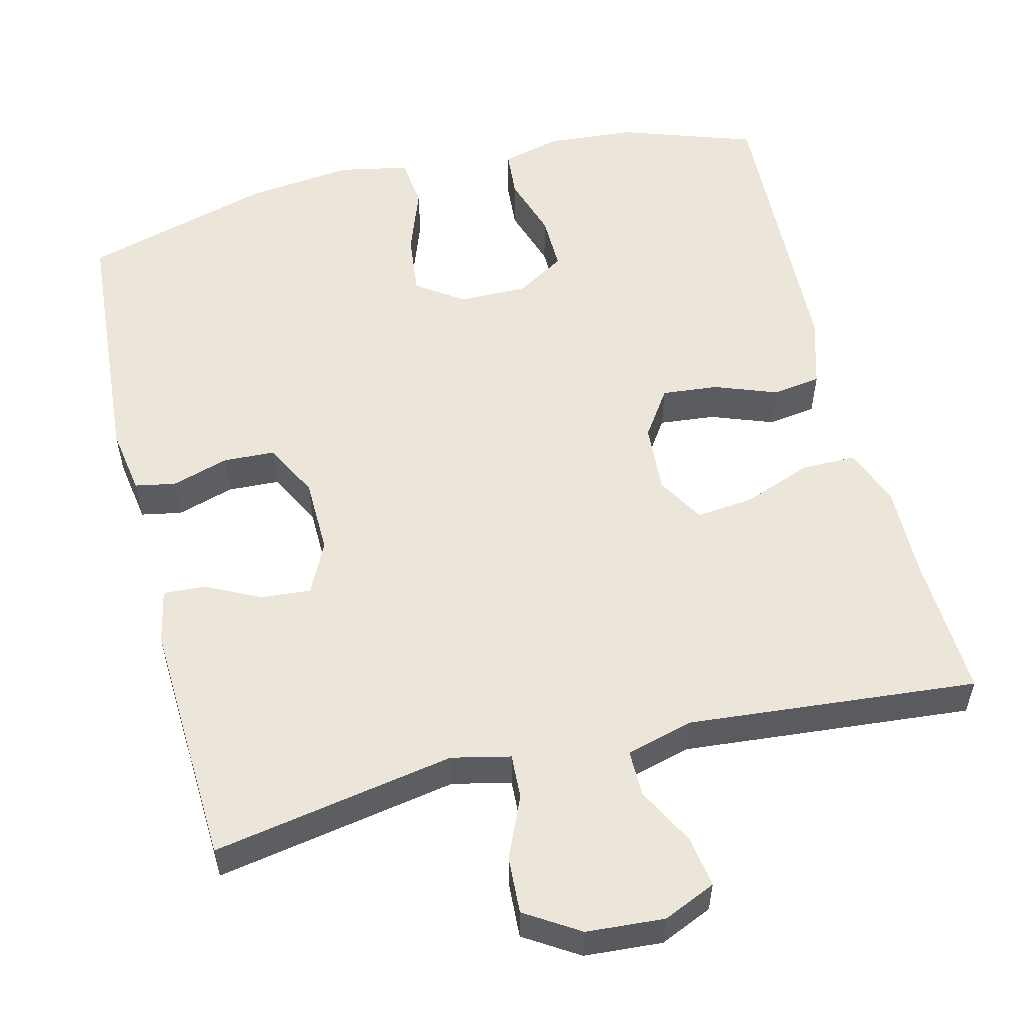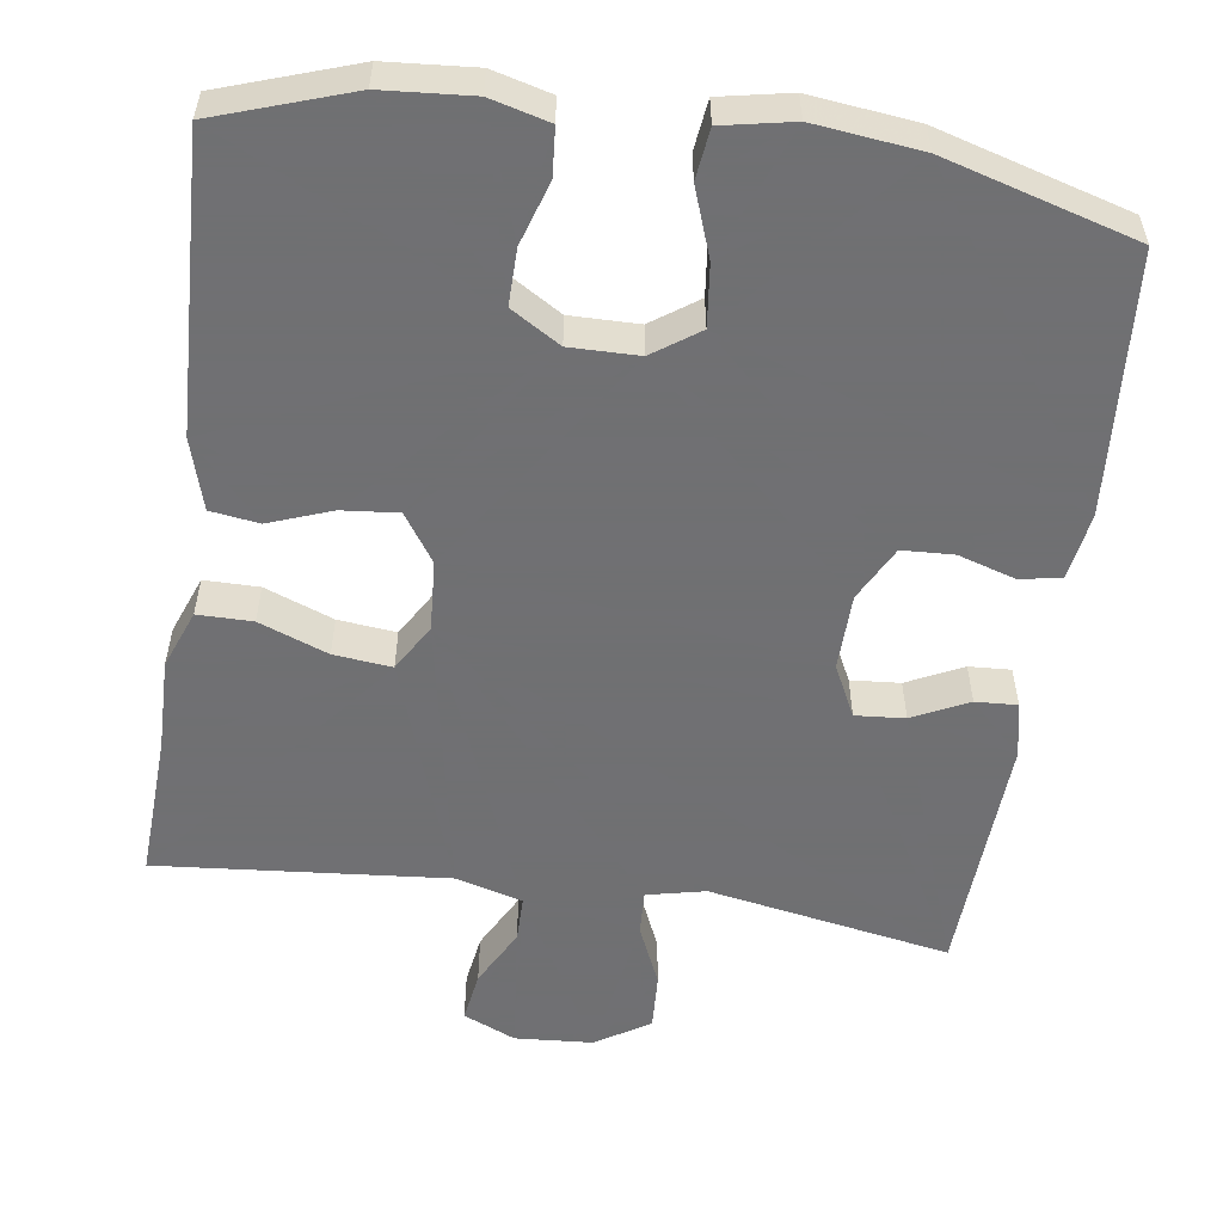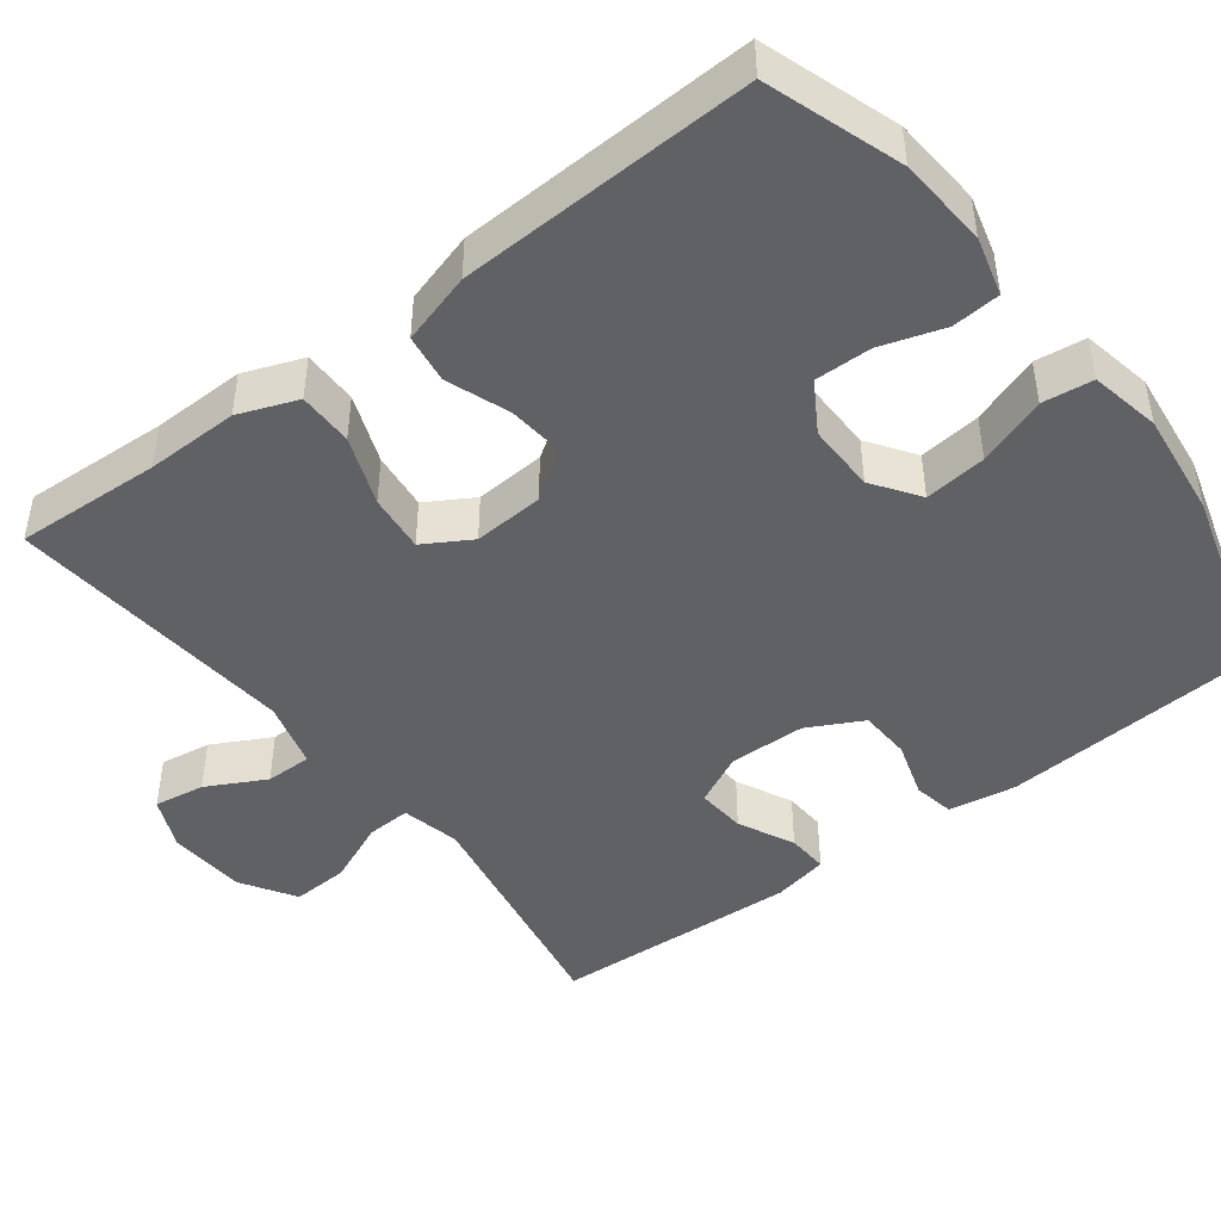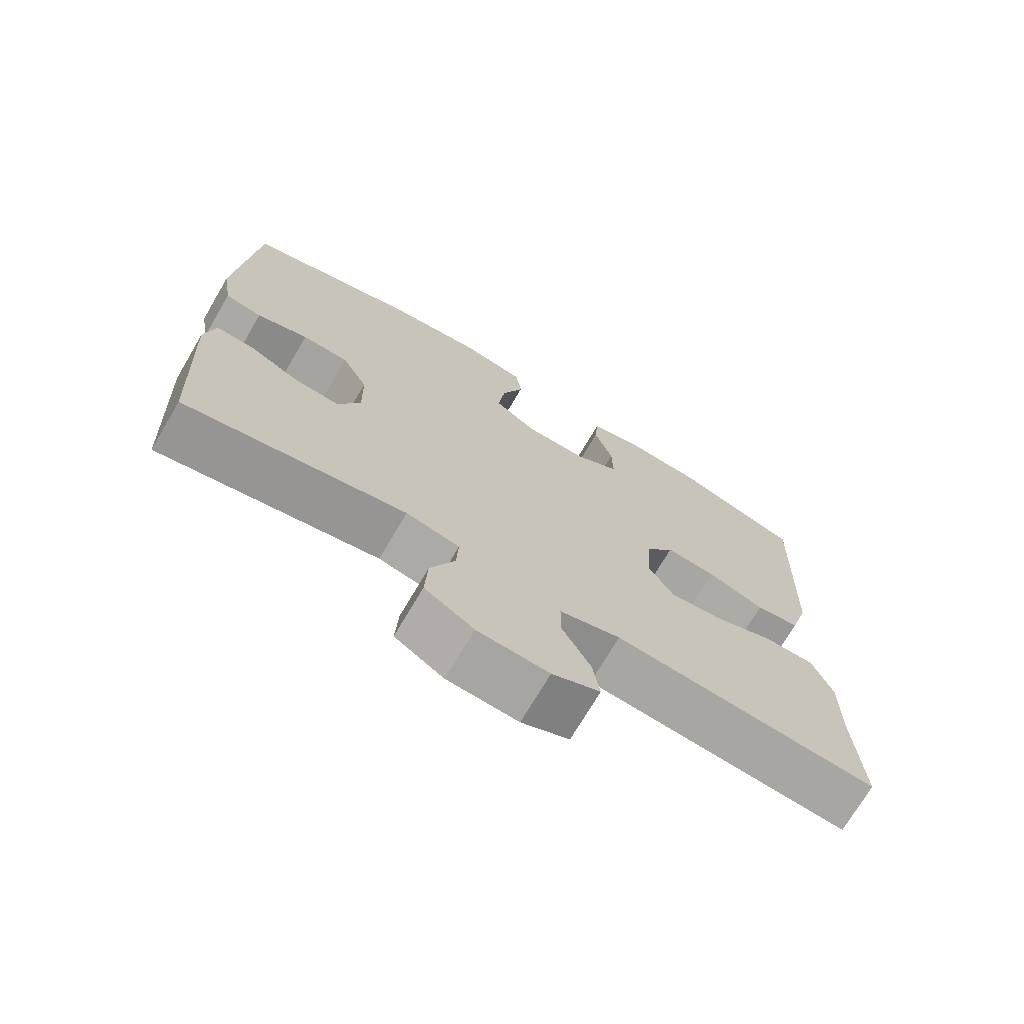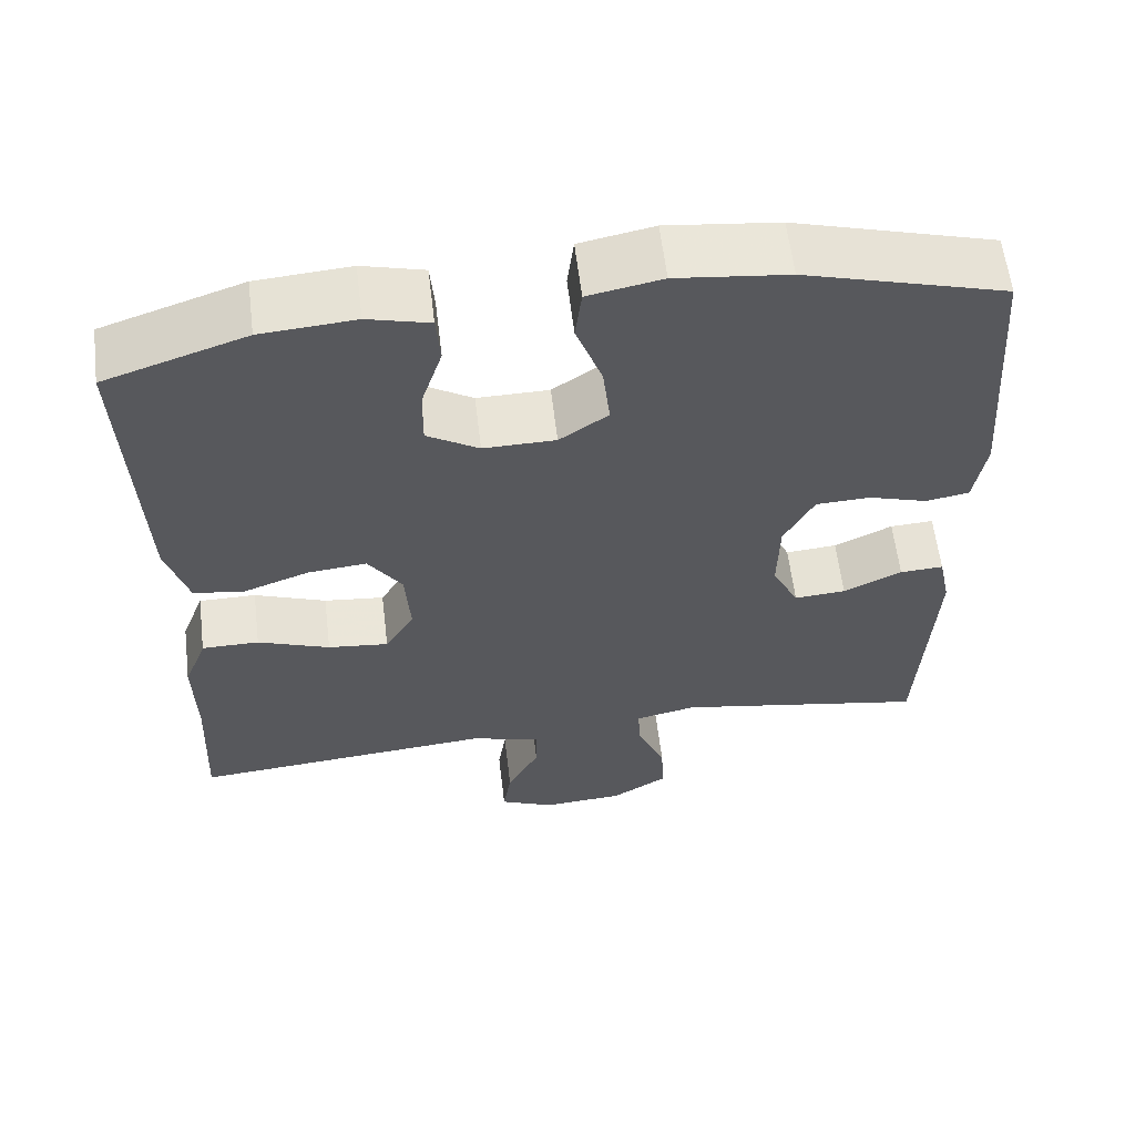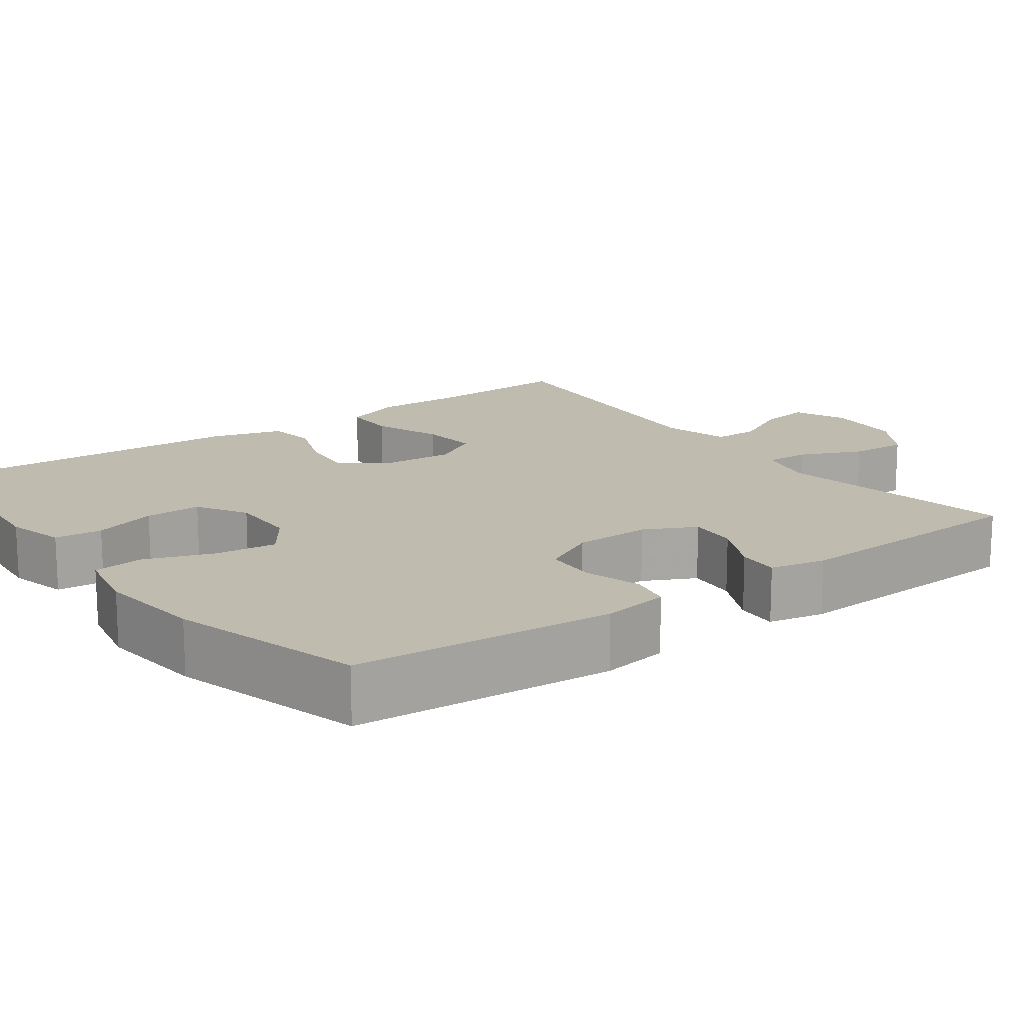
<metadata>
{"format":"obj","ext":"obj","renderer":"f3d","projection":"perspective","resolution":1024,"background":"white","views":[{"elev":55.1,"azim":166.1,"up":"+Y"},{"elev":-55.0,"azim":-8.2,"up":"+Y"},{"elev":-45.5,"azim":-52.7,"up":"+Y"},{"elev":-72.3,"azim":149.5,"up":"+Z"},{"elev":60.3,"azim":-6.9,"up":"+Z"},{"elev":15.9,"azim":54.1,"up":"+Y"}]}
</metadata>
<code>
v 0.5 0.07 0.5
v 0.525 0.07 0.163
v 0.511 0.07 0.076
v 0.458 0.07 0.066
v 0.384 0.07 0.089
v 0.317 0.07 0.086
v 0.28 0.07 0.015
v 0.278 0.07 -0.084
v 0.311 0.07 -0.151
v 0.375 0.07 -0.146
v 0.447 0.07 -0.111
v 0.501 0.07 -0.108
v 0.516 0.07 -0.18
v 0.5 0.07 -0.5
v 0.186 0.07 -0.443
v 0.11 0.07 -0.46
v 0.113 0.07 -0.518
v 0.148 0.07 -0.598
v 0.152 0.07 -0.672
v 0.082 0.07 -0.716
v -0.019 0.07 -0.723
v -0.087 0.07 -0.693
v -0.077 0.07 -0.627
v -0.037 0.07 -0.551
v -0.037 0.07 -0.491
v -0.124 0.07 -0.467
v -0.5 0.07 -0.5
v -0.491 0.07 -0.312
v -0.493 0.07 -0.192
v -0.464 0.07 -0.116
v -0.393 0.07 -0.116
v -0.304 0.07 -0.15
v -0.229 0.07 -0.158
v -0.193 0.07 -0.097
v -0.199 0.07 -0.006
v -0.241 0.07 0.056
v -0.314 0.07 0.049
v -0.395 0.07 0.019
v -0.458 0.07 0.028
v -0.485 0.07 0.12
v -0.5 0.07 0.5
v -0.326 0.07 0.559
v -0.21 0.07 0.568
v -0.134 0.07 0.548
v -0.129 0.07 0.486
v -0.155 0.07 0.404
v -0.156 0.07 0.331
v -0.092 0.07 0.292
v -0.003 0.07 0.293
v 0.057 0.07 0.335
v 0.048 0.07 0.415
v 0.016 0.07 0.504
v 0.024 0.07 0.569
v 0.115 0.07 0.587
v 0.253 0.07 0.571
v 0.5 0 0.5
v 0.525 0 0.163
v 0.511 0 0.076
v 0.458 0 0.066
v 0.384 0 0.089
v 0.317 0 0.086
v 0.28 0 0.015
v 0.278 0 -0.084
v 0.311 0 -0.151
v 0.375 0 -0.146
v 0.447 0 -0.111
v 0.501 0 -0.108
v 0.516 0 -0.18
v 0.5 0 -0.5
v 0.186 0 -0.443
v 0.11 0 -0.46
v 0.113 0 -0.518
v 0.148 0 -0.598
v 0.152 0 -0.672
v 0.082 0 -0.716
v -0.019 0 -0.723
v -0.087 0 -0.693
v -0.077 0 -0.627
v -0.037 0 -0.551
v -0.037 0 -0.491
v -0.124 0 -0.467
v -0.5 0 -0.5
v -0.491 0 -0.312
v -0.493 0 -0.192
v -0.464 0 -0.116
v -0.393 0 -0.116
v -0.304 0 -0.15
v -0.229 0 -0.158
v -0.193 0 -0.097
v -0.199 0 -0.006
v -0.241 0 0.056
v -0.314 0 0.049
v -0.395 0 0.019
v -0.458 0 0.028
v -0.485 0 0.12
v -0.5 0 0.5
v -0.326 0 0.559
v -0.21 0 0.568
v -0.134 0 0.548
v -0.129 0 0.486
v -0.155 0 0.404
v -0.156 0 0.331
v -0.092 0 0.292
v -0.003 0 0.293
v 0.057 0 0.335
v 0.048 0 0.415
v 0.016 0 0.504
v 0.024 0 0.569
v 0.115 0 0.587
v 0.253 0 0.571
f 51 52 53 54
f 50 51 54 55
f 43 44 45 46
f 43 46 47
f 42 43 47
f 41 42 47
f 40 41 47 48
f 37 38 39 40
f 36 37 40 48
f 29 30 31 32
f 28 29 32 33
f 26 27 28 33
f 25 26 33 34
f 21 22 23 24
f 21 24 25
f 20 21 25
f 17 18 19 20
f 16 17 20 25
f 15 16 25 34
f 10 11 12 13
f 9 10 13 14
f 2 3 4 5
f 2 5 6
f 50 55 1 2
f 49 50 2 6
f 35 36 48 49
f 35 49 6 7
f 34 35 7 8
f 9 14 15 34
f 8 9 34
f 109 108 107 106
f 110 109 106 105
f 101 100 99 98
f 102 101 98
f 102 98 97
f 102 97 96
f 103 102 96 95
f 95 94 93 92
f 103 95 92 91
f 87 86 85 84
f 88 87 84 83
f 88 83 82 81
f 89 88 81 80
f 79 78 77 76
f 80 79 76
f 80 76 75
f 75 74 73 72
f 80 75 72 71
f 89 80 71 70
f 68 67 66 65
f 69 68 65 64
f 60 59 58 57
f 61 60 57
f 57 56 110 105
f 61 57 105 104
f 104 103 91 90
f 62 61 104 90
f 63 62 90 89
f 89 70 69 64
f 89 64 63
f 1 56 57 2
f 2 57 58 3
f 3 58 59 4
f 4 59 60 5
f 5 60 61 6
f 6 61 62 7
f 7 62 63 8
f 8 63 64 9
f 9 64 65 10
f 10 65 66 11
f 11 66 67 12
f 12 67 68 13
f 13 68 69 14
f 14 69 70 15
f 15 70 71 16
f 16 71 72 17
f 17 72 73 18
f 18 73 74 19
f 19 74 75 20
f 20 75 76 21
f 21 76 77 22
f 22 77 78 23
f 23 78 79 24
f 24 79 80 25
f 25 80 81 26
f 26 81 82 27
f 27 82 83 28
f 28 83 84 29
f 29 84 85 30
f 30 85 86 31
f 31 86 87 32
f 32 87 88 33
f 33 88 89 34
f 34 89 90 35
f 35 90 91 36
f 36 91 92 37
f 37 92 93 38
f 38 93 94 39
f 39 94 95 40
f 40 95 96 41
f 41 96 97 42
f 42 97 98 43
f 43 98 99 44
f 44 99 100 45
f 45 100 101 46
f 46 101 102 47
f 47 102 103 48
f 48 103 104 49
f 49 104 105 50
f 50 105 106 51
f 51 106 107 52
f 52 107 108 53
f 53 108 109 54
f 54 109 110 55
f 55 110 56 1

</code>
